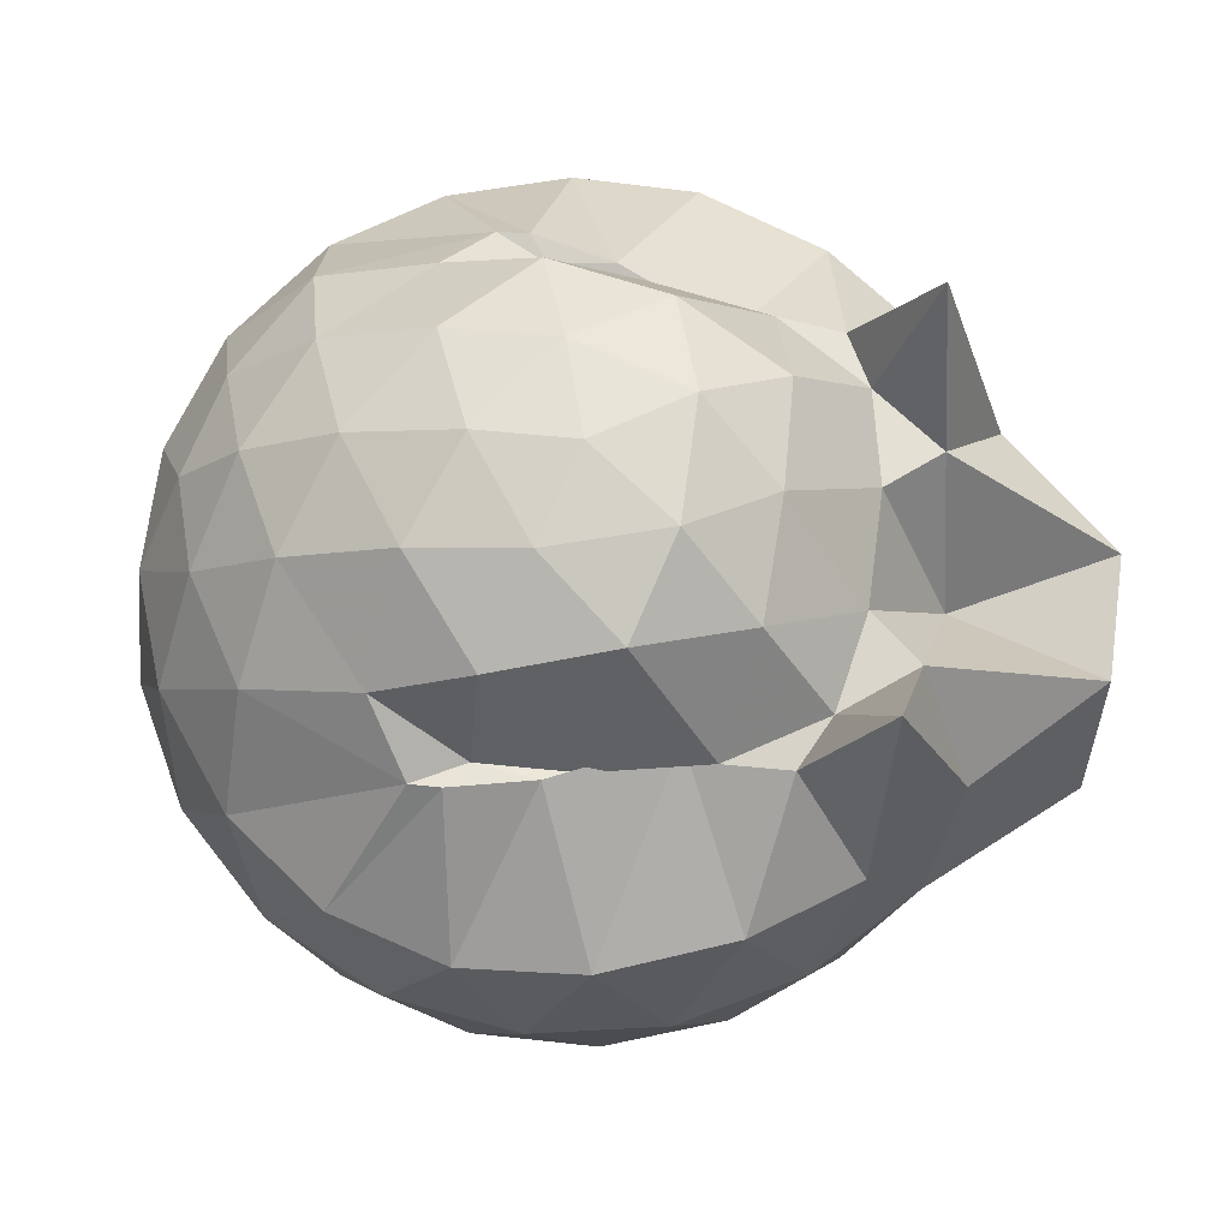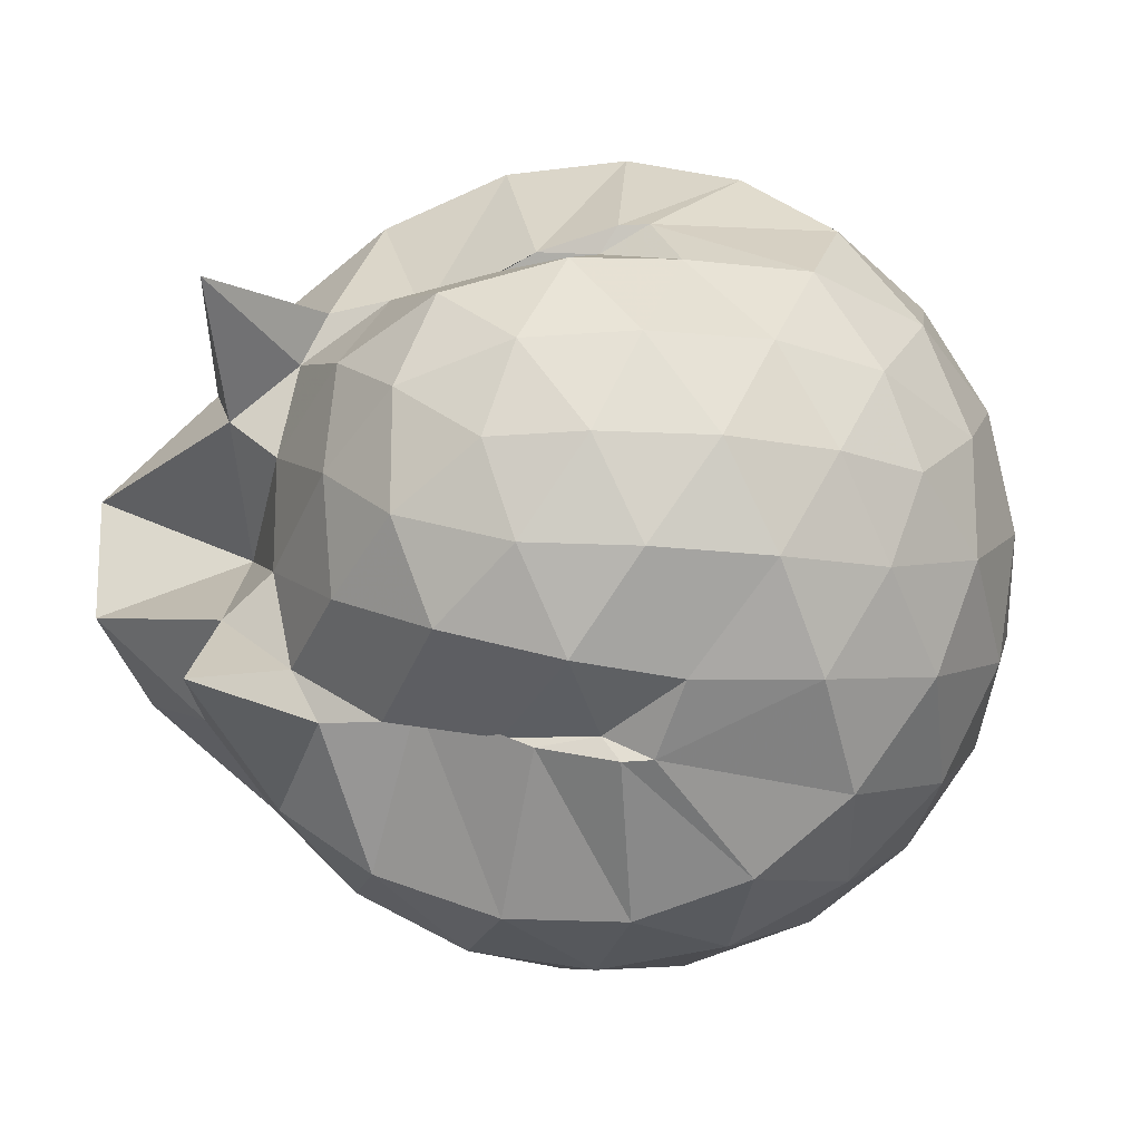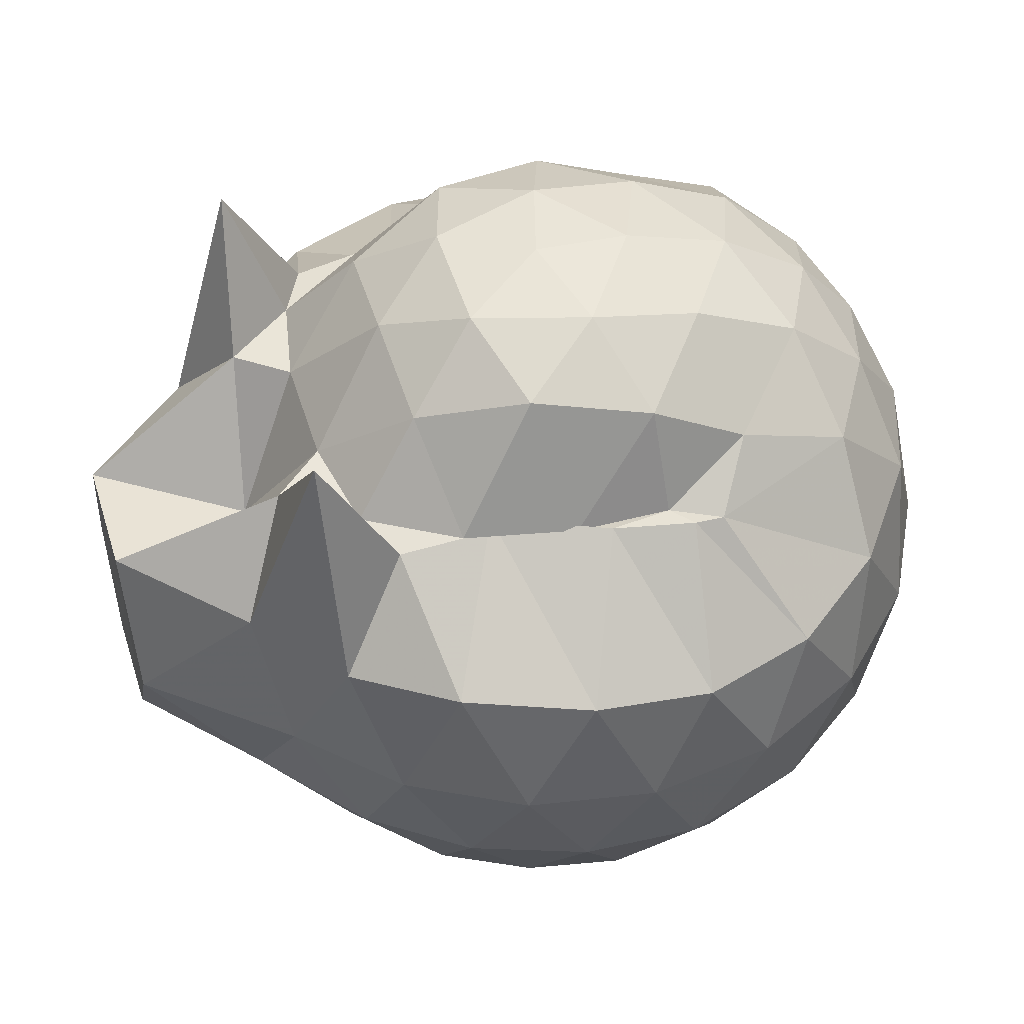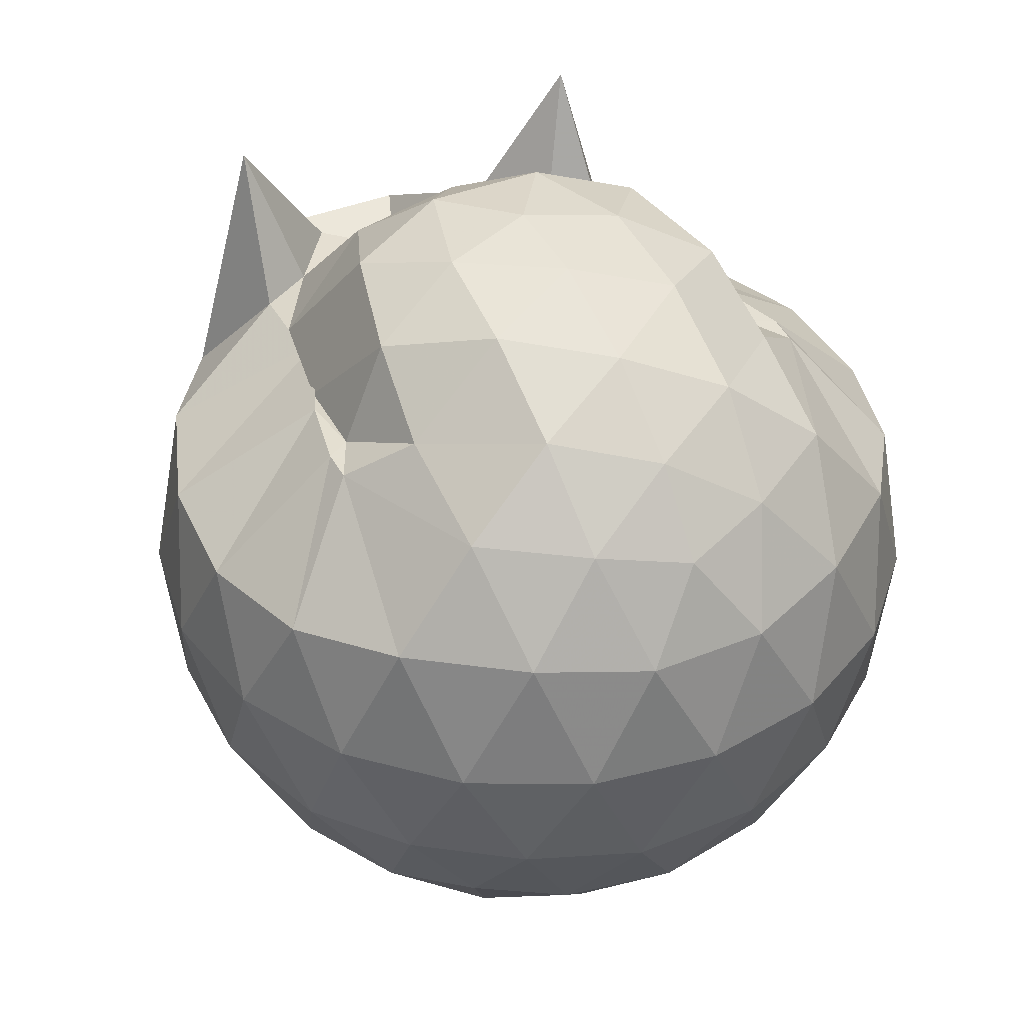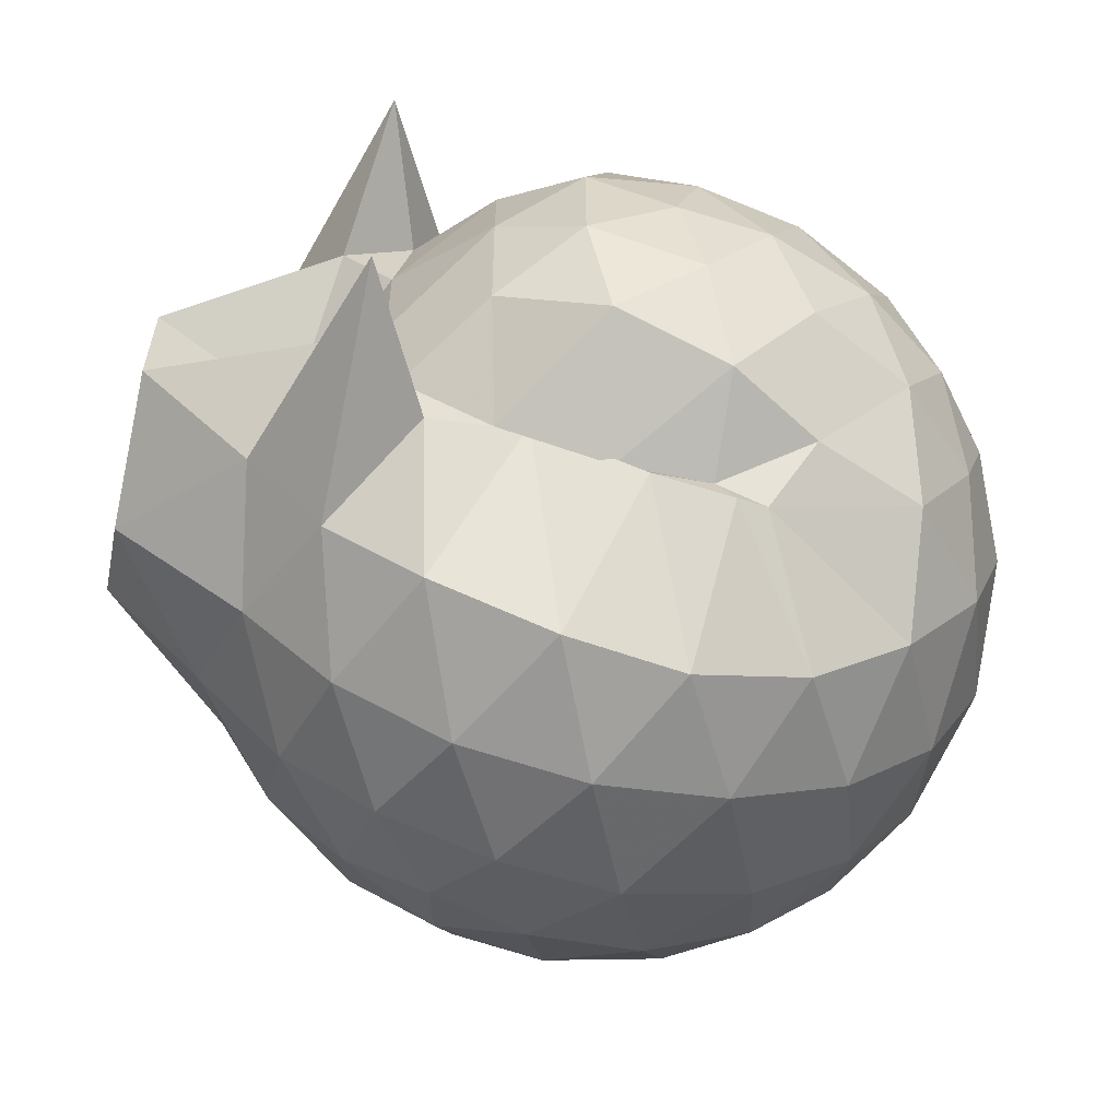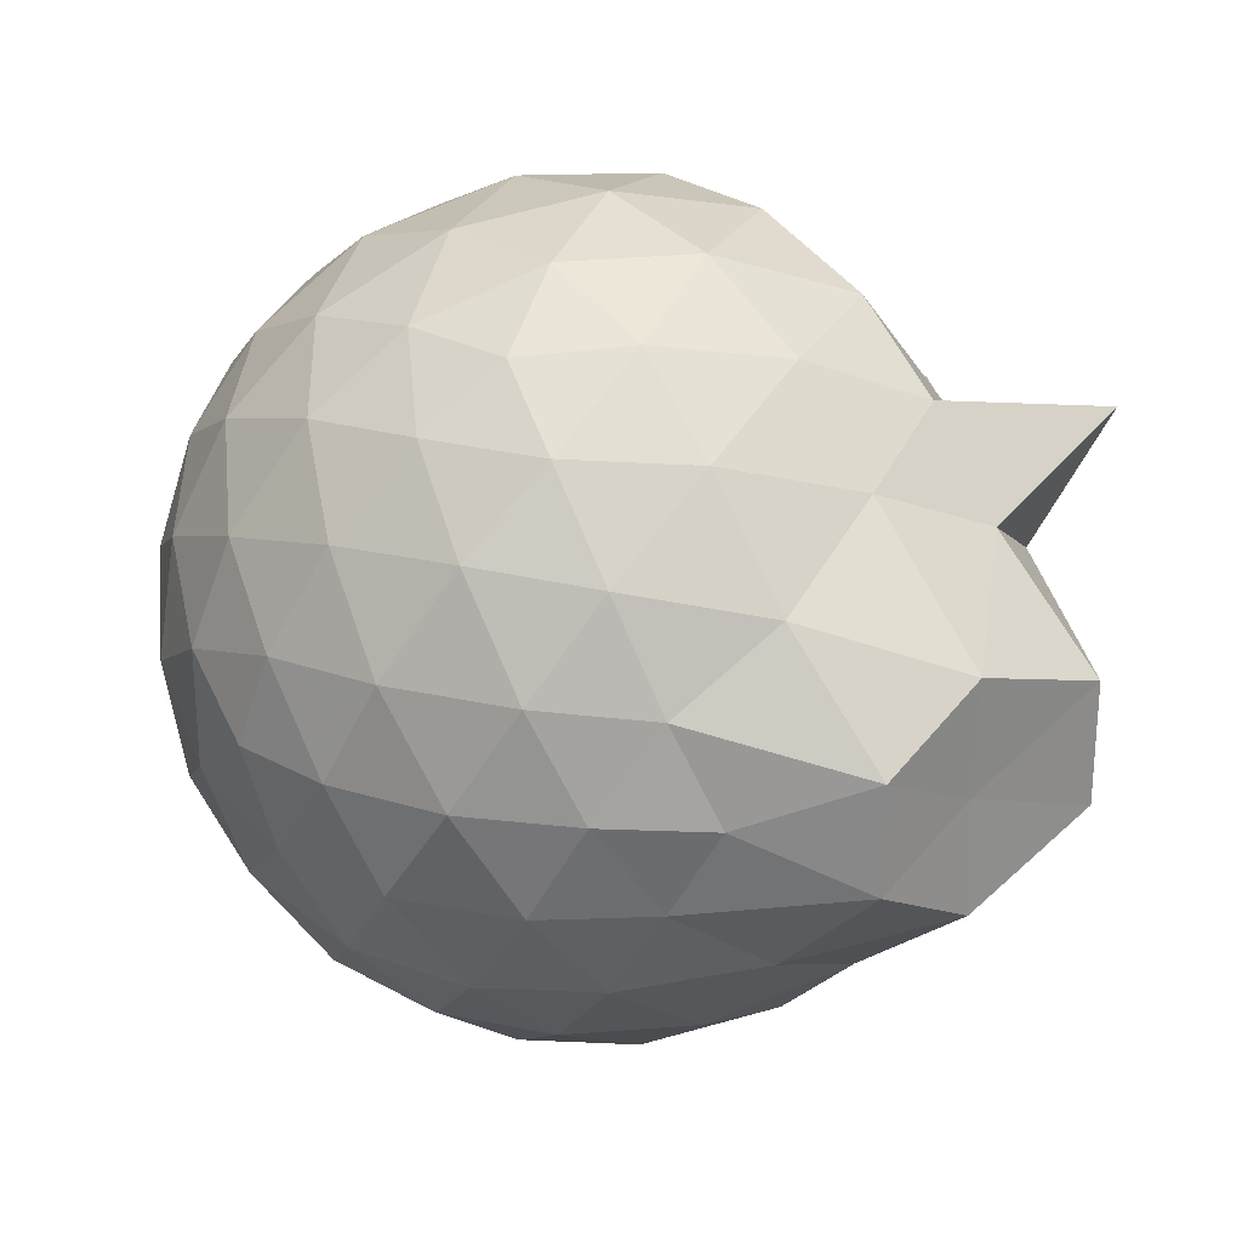
<metadata>
{"format":"obj","ext":"obj","renderer":"f3d","projection":"perspective","resolution":1024,"background":"white","views":[{"elev":69.9,"azim":-172.5,"up":"+Z"},{"elev":-17.0,"azim":14.6,"up":"+Y"},{"elev":50.7,"azim":-17.3,"up":"+Z"},{"elev":38.9,"azim":62.9,"up":"+Z"},{"elev":-59.7,"azim":-12.5,"up":"+Y"},{"elev":26.1,"azim":-130.6,"up":"+Y"}]}
</metadata>
<code>
v -1.127 -0.01211 1.13
v -1.118 -0.01209 -0.8103
v -0.2654 -0.0122 0.6699
v -0.3355 0.2112 0.7167
v -0.4813 0.4534 0.7354
v -0.8499 0.6077 0.7398
v -0.9223 0.6084 0.7485
v -1.115 0.5658 0.7451
v -1.382 0.4443 0.7447
v -1.617 0.4749 0.7253
v -1.796 0.4477 1.068
v -1.847 0.2245 0.7389
v -1.901 -0.01182 0.4212
v -1.848 -0.2492 0.7384
v -1.797 -0.4726 1.067
v -1.615 -0.4992 0.7247
v -1.382 -0.4688 0.7398
v -1.115 -0.5892 0.7451
v -0.9224 -0.6329 0.748
v -0.8499 -0.631 0.74
v -0.4811 -0.4773 0.7357
v -0.3352 -0.2348 0.7166
v -0.1775 0.1313 0.4639
v -0.2738 0.3995 0.4928
v -0.4623 0.6519 0.4933
v -0.6932 0.8207 0.4657
v -0.9693 0.9031 0.466
v -1.258 0.8878 0.4954
v -1.558 0.7757 0.504
v -1.791 0.6129 0.4871
v -1.978 0.3901 0.4923
v -2.252 0.1321 0.5265
v -2.253 -0.1562 0.5261
v -1.978 -0.4147 0.4923
v -1.791 -0.6369 0.4866
v -1.558 -0.7999 0.5032
v -1.258 -0.9118 0.4945
v -0.9692 -0.9272 0.4658
v -0.6931 -0.8449 0.4648
v -0.4622 -0.676 0.4928
v -0.2738 -0.4235 0.4928
v -0.1775 -0.1554 0.4641
v -0.1674 0.2921 0.1791
v -0.3099 0.5661 0.1798
v -0.5315 0.7823 0.1808
v -0.8107 0.9181 0.1817
v -1.12 0.9597 0.1827
v -1.428 0.9029 0.1834
v -1.704 0.7545 0.1834
v -1.925 0.5351 0.1834
v -2.251 0.2574 0.1703
v -2.245 -0.01185 0.1653
v -2.251 -0.282 0.1699
v -1.925 -0.5594 0.1834
v -1.704 -0.7788 0.1835
v -1.428 -0.9271 0.1831
v -1.12 -0.9839 0.1826
v -0.8107 -0.9423 0.182
v -0.5315 -0.8064 0.1808
v -0.31 -0.5903 0.1799
v -0.1674 -0.3163 0.1791
v -0.1184 -0.01207 0.179
v -0.2628 0.4205 -0.1059
v -0.4352 0.6533 -0.1049
v -0.6745 0.8148 -0.1318
v -0.9814 0.9081 -0.1298
v -1.273 0.9073 -0.09968
v -1.551 0.8105 -0.09706
v -1.78 0.6324 -0.1209
v -1.997 0.3782 -0.1178
v -2.255 0.1153 -0.08651
v -2.254 -0.1395 -0.08665
v -1.997 -0.4027 -0.1178
v -1.78 -0.6565 -0.1207
v -1.551 -0.8346 -0.09705
v -1.273 -0.9315 -0.09968
v -0.9814 -0.9322 -0.1299
v -0.6745 -0.839 -0.1318
v -0.4352 -0.6775 -0.1049
v -0.2628 -0.4446 -0.1059
v -0.1785 -0.1704 -0.1342
v -0.1785 0.1463 -0.1343
v -0.4124 0.491 -0.3179
v -0.6028 0.6345 -0.3739
v -0.8641 0.7501 -0.3957
v -1.147 0.8005 -0.3689
v -1.388 0.7879 -0.3089
v -1.587 0.6512 -0.3614
v -1.779 0.4433 -0.3791
v -1.919 0.2048 -0.3512
v -2.027 -0.01209 -0.2946
v -1.92 -0.2293 -0.3511
v -1.779 -0.4675 -0.3791
v -1.587 -0.6753 -0.3615
v -1.388 -0.8121 -0.3089
v -1.147 -0.8247 -0.3689
v -0.8641 -0.7743 -0.3957
v -0.6028 -0.6587 -0.3739
v -0.4124 -0.5151 -0.3179
v -0.3314 -0.2925 -0.3753
v -0.2976 -0.01209 -0.3993
v -0.3314 0.2684 -0.3753
v -0.4152 -0.01216 0.8561
v -0.5394 0.2296 0.9145
v -0.753 0.465 0.8495
v -0.9684 0.5467 0.7395
v -1.192 0.5366 0.7307
v -1.461 0.4859 0.7413
v -1.68 0.35 0.733
v -1.724 0.1236 0.7483
v -1.725 -0.1479 0.7476
v -1.68 -0.3744 0.7338
v -1.462 -0.5098 0.7418
v -1.193 -0.5604 0.732
v -0.9681 -0.5715 0.7399
v -0.7541 -0.4885 0.8499
v -0.5392 -0.2535 0.9143
v -0.6364 -0.01231 1.015
v -0.7972 0.2259 1.047
v -0.9784 0.4412 0.9762
v -1.26 0.3667 1.028
v -1.515 0.2601 0.9449
v -1.524 -0.01231 0.9923
v -1.514 -0.284 0.9449
v -1.259 -0.3911 1.027
v -0.979 -0.4654 0.9777
v -0.7965 -0.2509 1.046
v -0.8961 -0.01196 1.11
v -1.06 0.2142 1.101
v -1.333 0.1313 1.1
v -1.333 -0.1551 1.1
v -1.059 -0.2384 1.1
v -0.5293 0.4068 -0.5108
v -0.771 0.5379 -0.5719
v -1.067 0.6288 -0.5684
v -1.343 0.6558 -0.5011
v -1.546 0.4695 -0.558
v -1.726 0.2252 -0.5515
v -1.842 -0.01212 -0.4856
v -1.726 -0.2493 -0.5516
v -1.546 -0.4937 -0.5581
v -1.343 -0.68 -0.5011
v -1.067 -0.653 -0.5684
v -0.771 -0.5621 -0.5719
v -0.5293 -0.431 -0.5108
v -0.4756 -0.1643 -0.574
v -0.4756 0.1402 -0.574
v -0.7084 0.2783 -0.6823
v -0.9852 0.3842 -0.719
v -1.275 0.4528 -0.6738
v -1.465 0.2289 -0.7081
v -1.623 -0.01209 -0.6629
v -1.465 -0.2531 -0.7081
v -1.275 -0.477 -0.6738
v -0.9852 -0.4084 -0.719
v -0.7084 -0.3025 -0.6823
v -0.6894 -0.01209 -0.7225
v -0.9209 0.127 -0.7845
v -1.194 0.2114 -0.7796
v -1.362 -0.0121 -0.7751
v -1.194 -0.2356 -0.7796
v -0.9209 -0.1512 -0.7845
f 3 23 4
f 4 23 24
f 4 24 5
f 5 24 25
f 5 25 6
f 6 25 26
f 6 26 7
f 7 26 27
f 7 27 8
f 8 27 28
f 8 28 9
f 9 28 29
f 9 29 10
f 10 29 30
f 10 30 11
f 11 30 31
f 11 31 12
f 12 31 32
f 12 32 13
f 13 32 33
f 13 33 14
f 14 33 34
f 14 34 15
f 15 34 35
f 15 35 16
f 16 35 36
f 16 36 17
f 17 36 37
f 17 37 18
f 18 37 38
f 18 38 19
f 19 38 39
f 19 39 20
f 20 39 40
f 20 40 21
f 21 40 41
f 21 41 22
f 22 41 42
f 22 42 3
f 3 42 23
f 23 43 24
f 24 43 44
f 24 44 25
f 25 44 45
f 25 45 26
f 26 45 46
f 26 46 27
f 27 46 47
f 27 47 28
f 28 47 48
f 28 48 29
f 29 48 49
f 29 49 30
f 30 49 50
f 30 50 31
f 31 50 51
f 31 51 32
f 32 51 52
f 32 52 33
f 33 52 53
f 33 53 34
f 34 53 54
f 34 54 35
f 35 54 55
f 35 55 36
f 36 55 56
f 36 56 37
f 37 56 57
f 37 57 38
f 38 57 58
f 38 58 39
f 39 58 59
f 39 59 40
f 40 59 60
f 40 60 41
f 41 60 61
f 41 61 42
f 42 61 62
f 42 62 23
f 23 62 43
f 43 63 44
f 44 63 64
f 44 64 45
f 45 64 65
f 45 65 46
f 46 65 66
f 46 66 47
f 47 66 67
f 47 67 48
f 48 67 68
f 48 68 49
f 49 68 69
f 49 69 50
f 50 69 70
f 50 70 51
f 51 70 71
f 51 71 52
f 52 71 72
f 52 72 53
f 53 72 73
f 53 73 54
f 54 73 74
f 54 74 55
f 55 74 75
f 55 75 56
f 56 75 76
f 56 76 57
f 57 76 77
f 57 77 58
f 58 77 78
f 58 78 59
f 59 78 79
f 59 79 60
f 60 79 80
f 60 80 61
f 61 80 81
f 61 81 62
f 62 81 82
f 62 82 43
f 43 82 63
f 63 83 64
f 64 83 84
f 64 84 65
f 65 84 85
f 65 85 66
f 66 85 86
f 66 86 67
f 67 86 87
f 67 87 68
f 68 87 88
f 68 88 69
f 69 88 89
f 69 89 70
f 70 89 90
f 70 90 71
f 71 90 91
f 71 91 72
f 72 91 92
f 72 92 73
f 73 92 93
f 73 93 74
f 74 93 94
f 74 94 75
f 75 94 95
f 75 95 76
f 76 95 96
f 76 96 77
f 77 96 97
f 77 97 78
f 78 97 98
f 78 98 79
f 79 98 99
f 79 99 80
f 80 99 100
f 80 100 81
f 81 100 101
f 81 101 82
f 82 101 102
f 82 102 63
f 63 102 83
f 103 104 118
f 104 119 118
f 104 105 119
f 105 120 119
f 105 106 120
f 106 107 120
f 107 121 120
f 107 108 121
f 108 122 121
f 108 109 122
f 109 110 122
f 110 123 122
f 110 111 123
f 111 124 123
f 111 112 124
f 112 113 124
f 113 125 124
f 113 114 125
f 114 126 125
f 114 115 126
f 115 116 126
f 116 127 126
f 116 117 127
f 117 118 127
f 117 103 118
f 118 119 128
f 119 129 128
f 119 120 129
f 120 121 129
f 121 130 129
f 121 122 130
f 122 123 130
f 123 131 130
f 123 124 131
f 124 125 131
f 125 132 131
f 125 126 132
f 126 127 132
f 127 128 132
f 127 118 128
f 133 148 134
f 134 148 149
f 134 149 135
f 135 149 150
f 135 150 136
f 136 150 137
f 137 150 151
f 137 151 138
f 138 151 152
f 138 152 139
f 139 152 140
f 140 152 153
f 140 153 141
f 141 153 154
f 141 154 142
f 142 154 143
f 143 154 155
f 143 155 144
f 144 155 156
f 144 156 145
f 145 156 146
f 146 156 157
f 146 157 147
f 147 157 148
f 147 148 133
f 148 158 149
f 149 158 159
f 149 159 150
f 150 159 151
f 151 159 160
f 151 160 152
f 152 160 153
f 153 160 161
f 153 161 154
f 154 161 155
f 155 161 162
f 155 162 156
f 156 162 157
f 157 162 158
f 157 158 148
f 3 4 103
f 103 4 104
f 4 5 104
f 104 5 105
f 5 6 105
f 105 6 106
f 6 7 106
f 7 8 106
f 106 8 107
f 8 9 107
f 107 9 108
f 9 10 108
f 108 10 109
f 10 11 109
f 11 12 109
f 109 12 110
f 12 13 110
f 110 13 111
f 13 14 111
f 111 14 112
f 14 15 112
f 15 16 112
f 112 16 113
f 16 17 113
f 113 17 114
f 17 18 114
f 114 18 115
f 18 19 115
f 19 20 115
f 115 20 116
f 20 21 116
f 116 21 117
f 21 22 117
f 117 22 103
f 22 3 103
f 83 133 84
f 84 133 134
f 84 134 85
f 85 134 135
f 85 135 86
f 86 135 136
f 86 136 87
f 87 136 88
f 88 136 137
f 88 137 89
f 89 137 138
f 89 138 90
f 90 138 139
f 90 139 91
f 91 139 92
f 92 139 140
f 92 140 93
f 93 140 141
f 93 141 94
f 94 141 142
f 94 142 95
f 95 142 96
f 96 142 143
f 96 143 97
f 97 143 144
f 97 144 98
f 98 144 145
f 98 145 99
f 99 145 100
f 100 145 146
f 100 146 101
f 101 146 147
f 101 147 102
f 102 147 133
f 102 133 83
f 128 129 1
f 129 130 1
f 130 131 1
f 131 132 1
f 132 128 1
f 159 158 2
f 160 159 2
f 161 160 2
f 162 161 2
f 158 162 2

</code>
